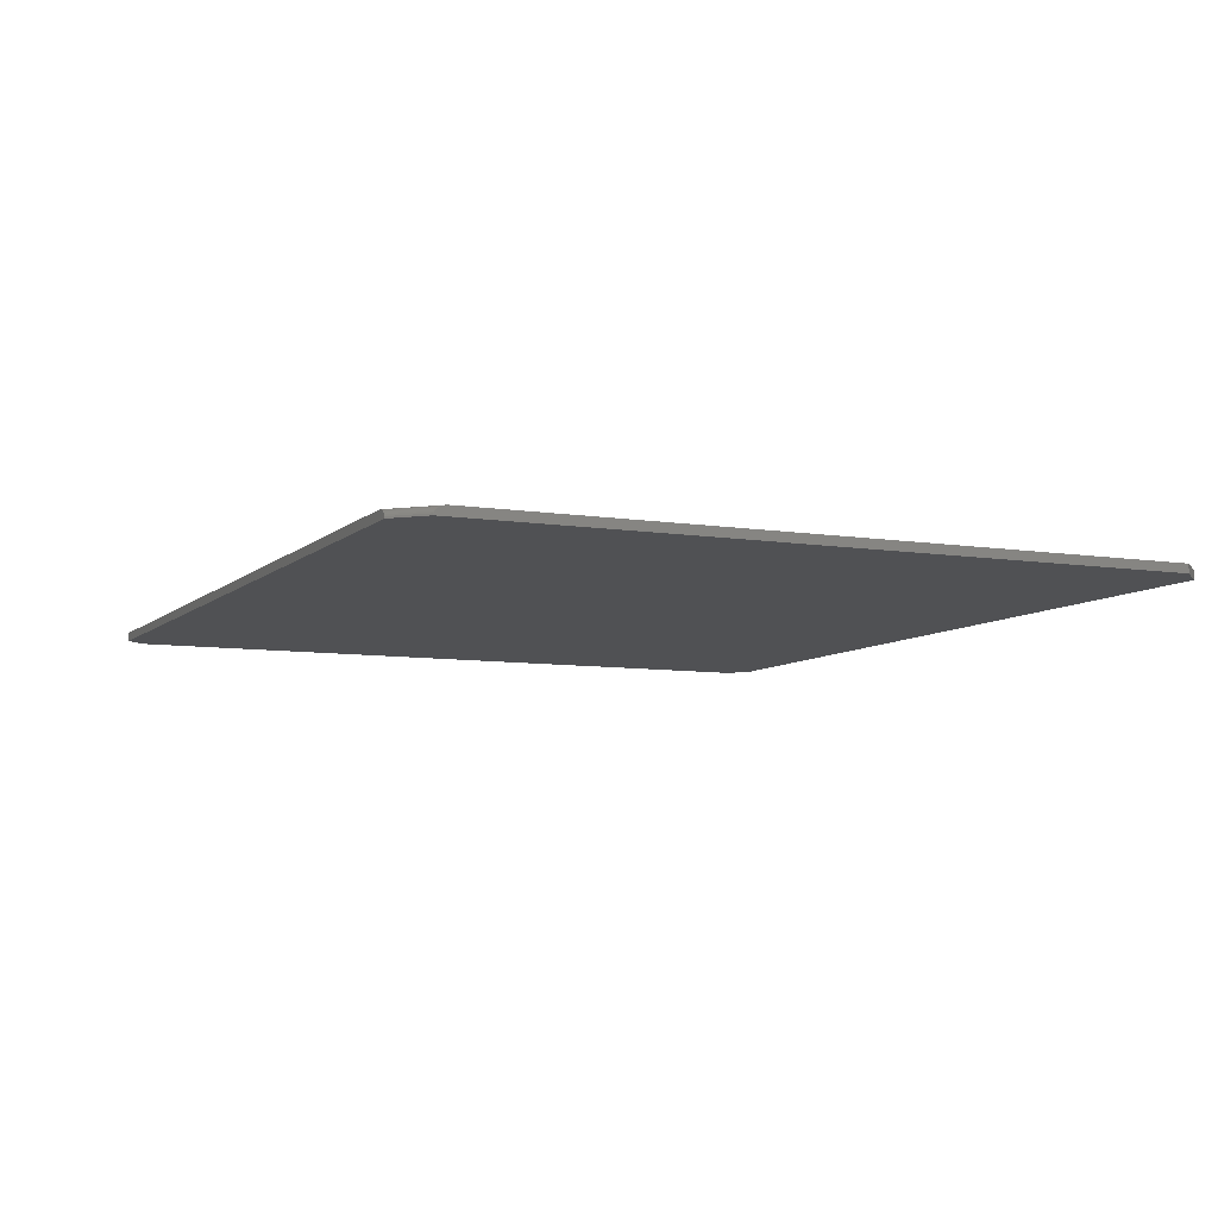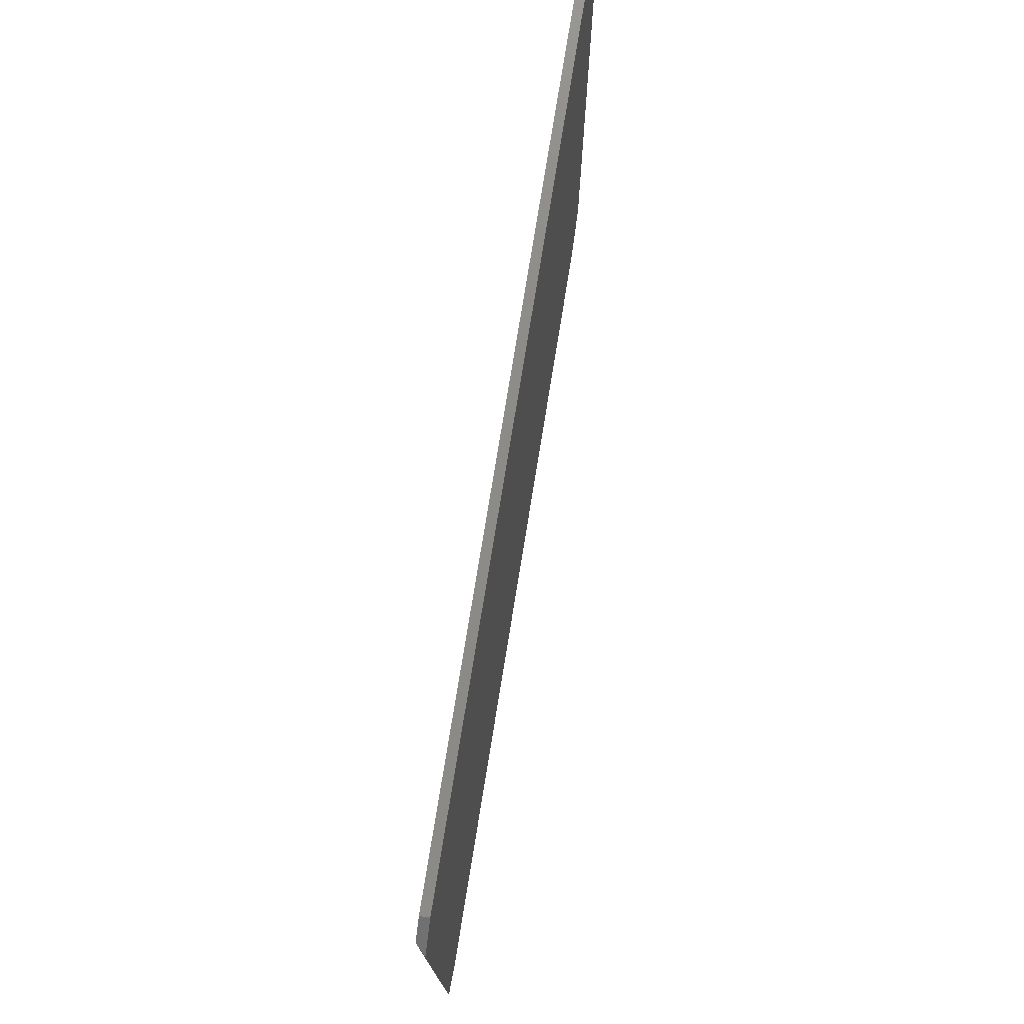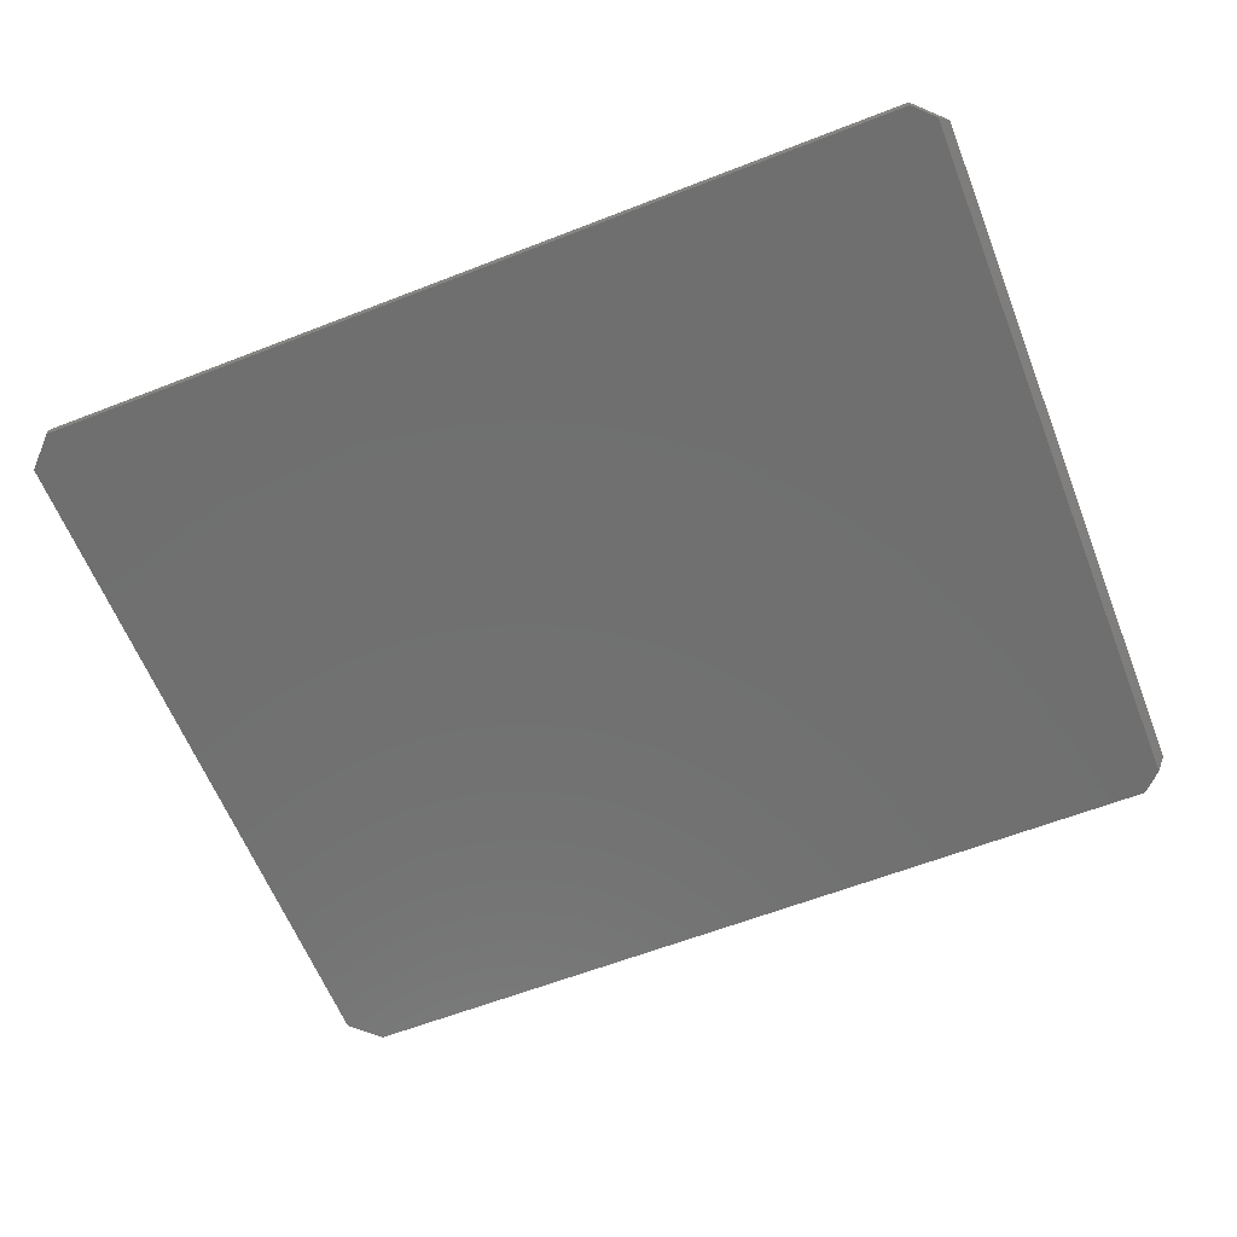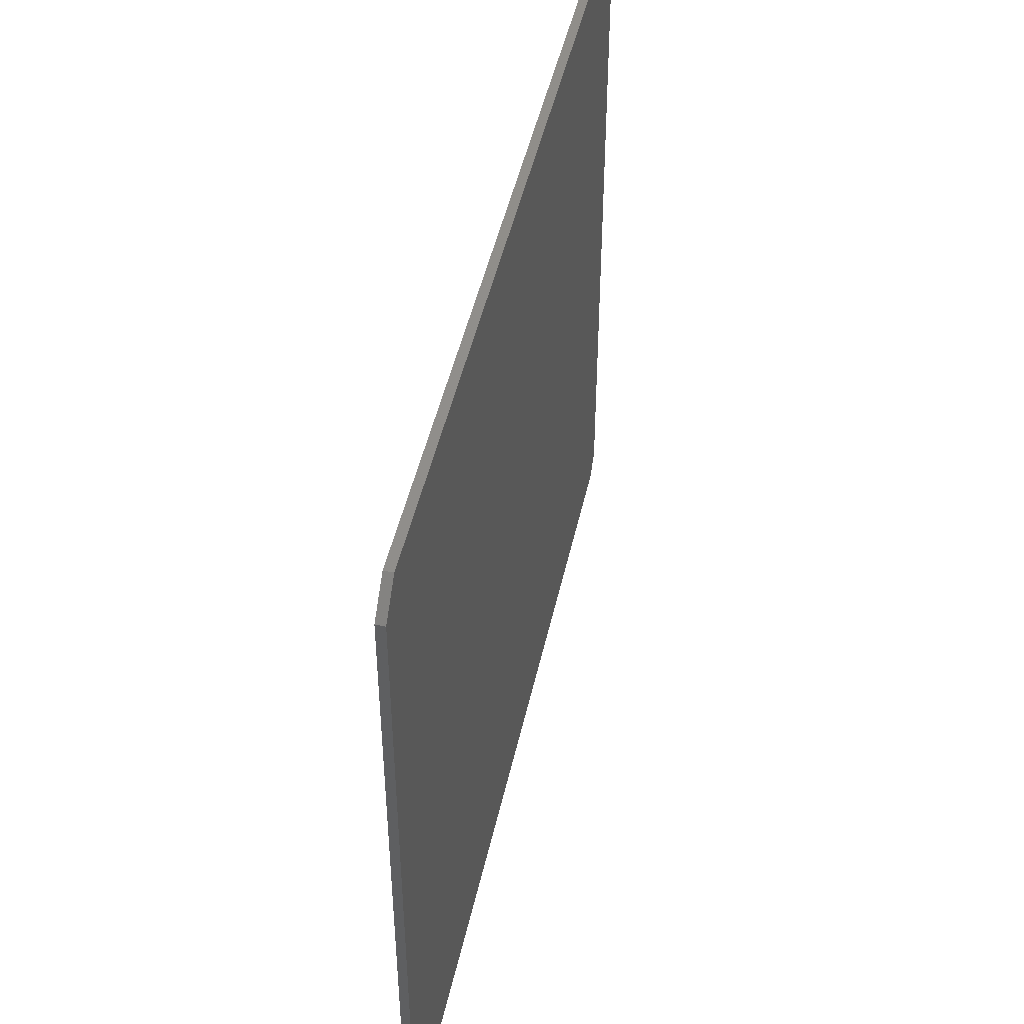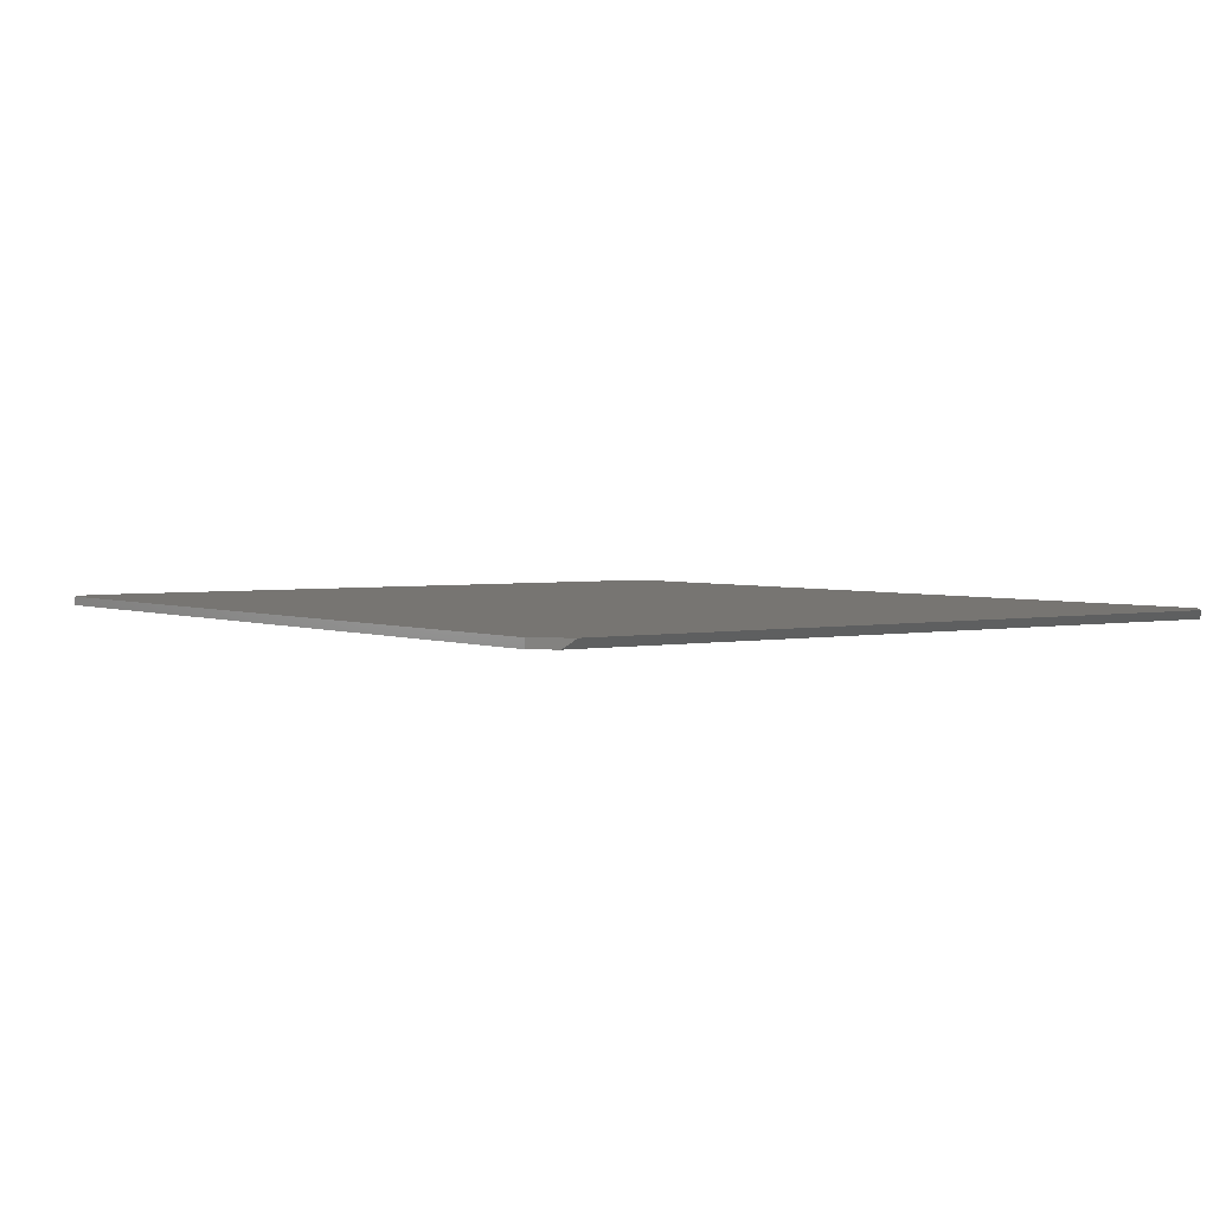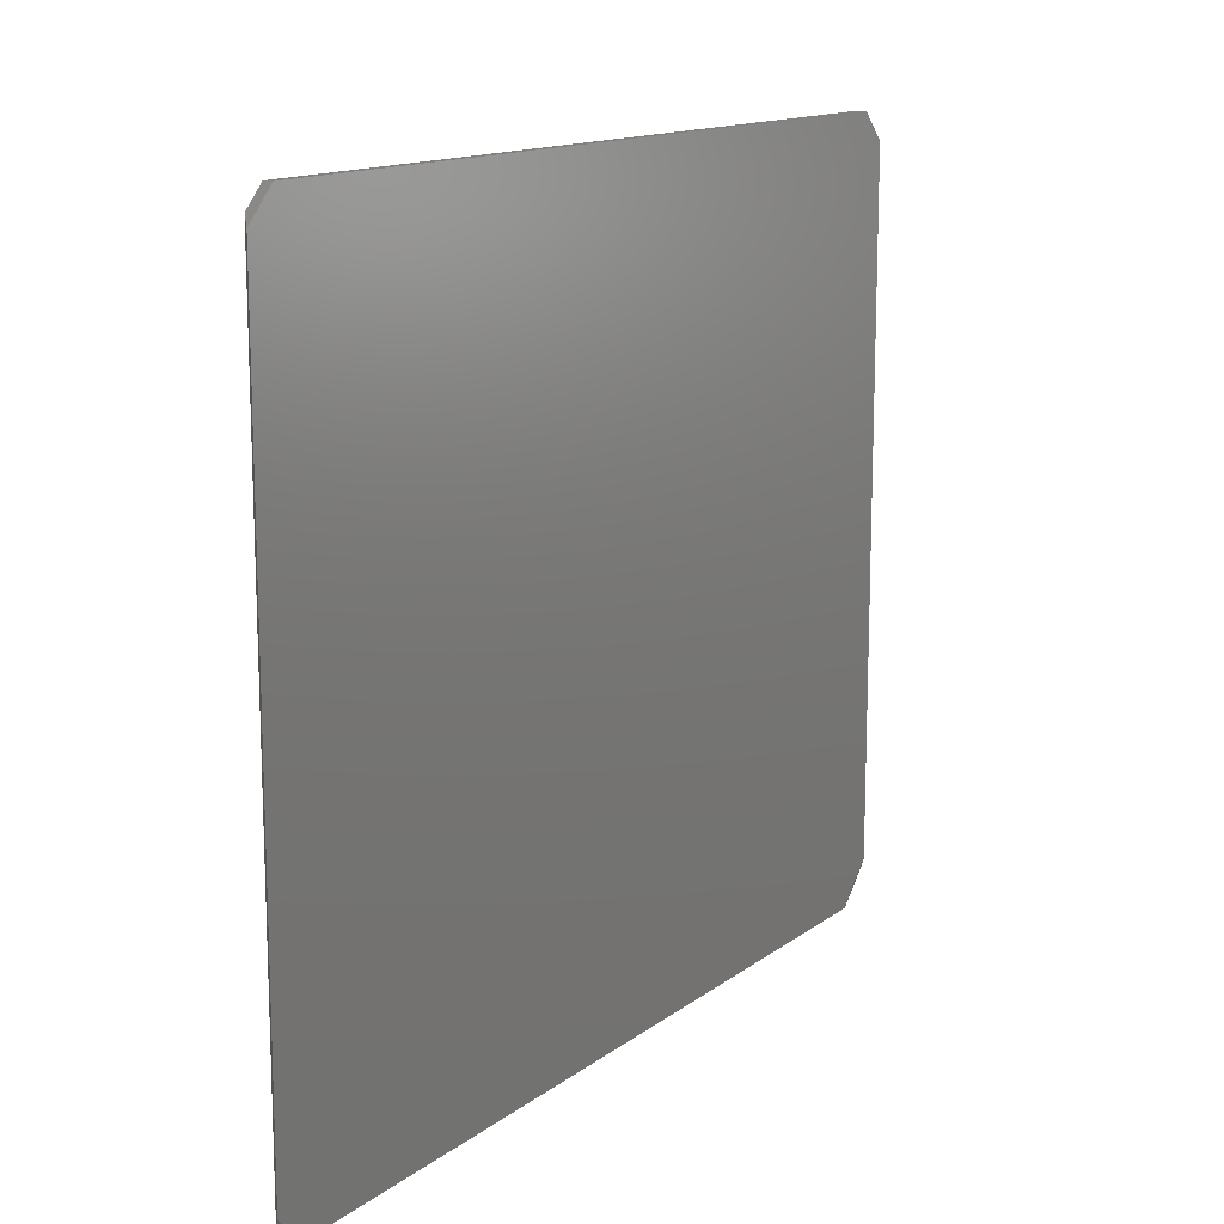
<metadata>
{"format":"stl","ext":"stl","renderer":"f3d","projection":"perspective","resolution":1024,"background":"white","views":[{"elev":-7.7,"azim":65.4,"up":"+Z"},{"elev":76.0,"azim":-80.8,"up":"+Y"},{"elev":-61.7,"azim":-158.4,"up":"+Z"},{"elev":47.1,"azim":102.4,"up":"+Y"},{"elev":2.8,"azim":-125.8,"up":"+Z"},{"elev":13.8,"azim":-57.6,"up":"+Y"}]}
</metadata>
<code>
# stl→obj: 30 verts, 55 faces
v 0.75 0.6459 0
v -0.01414 0.6708 0
v 0.7251 0.6708 0
v -0.03125 0.6537 0
v 0.75 0.03125 0
v -0.03125 0.02344 0
v 0.7251 0.006332 0
v -0.01414 0.006332 0
v -0.01414 0.6708 0.007812
v -0.03906 0.6459 0.007812
v -0.03906 0.03125 0.007812
v -0.01414 0.006332 0.007812
v 0.7251 0.6708 0.007812
v 0.75 0.6459 0.007812
v 0.75 0.0423 0.007812
v 0.714 0.006332 0.007812
v 0.75 0.04107 0.007764
v 0.75 0.03667 0.006721
v 0.75 0.0382 0.007255
v 0.75 0.03335 0.00458
v 0.75 0.03527 0.00603
v 0.75 0.03215 0.003085
v 0.75 0.03147 0.001556
v 0.7249 0.006332 0.001556
v 0.7242 0.006332 0.003085
v 0.723 0.006332 0.00458
v 0.7165 0.006332 0.007617
v 0.7211 0.006332 0.00603
v 0.7197 0.006332 0.006721
v 0.7181 0.006332 0.007255
f 1 2 3
f 2 1 4
f 4 1 5
f 4 5 6
f 6 5 7
f 6 7 8
f 9 2 10
f 10 2 4
f 11 6 12
f 12 6 8
f 13 9 14
f 14 9 10
f 14 10 15
f 15 10 11
f 15 11 16
f 16 11 12
f 10 4 11
f 11 4 6
f 15 17 18
f 18 17 19
f 20 18 21
f 1 14 15
f 1 15 18
f 1 18 20
f 1 20 22
f 1 22 23
f 1 23 5
f 24 25 26
f 27 26 28
f 27 28 29
f 27 29 30
f 7 24 26
f 7 26 27
f 7 27 16
f 7 16 12
f 7 12 8
f 29 18 19
f 29 19 30
f 19 17 30
f 30 17 27
f 16 27 17
f 7 5 24
f 24 5 23
f 24 23 25
f 25 23 22
f 25 22 26
f 26 22 20
f 26 20 21
f 18 29 21
f 21 29 28
f 21 28 26
f 13 3 9
f 9 3 2
f 14 1 13
f 13 1 3

</code>
